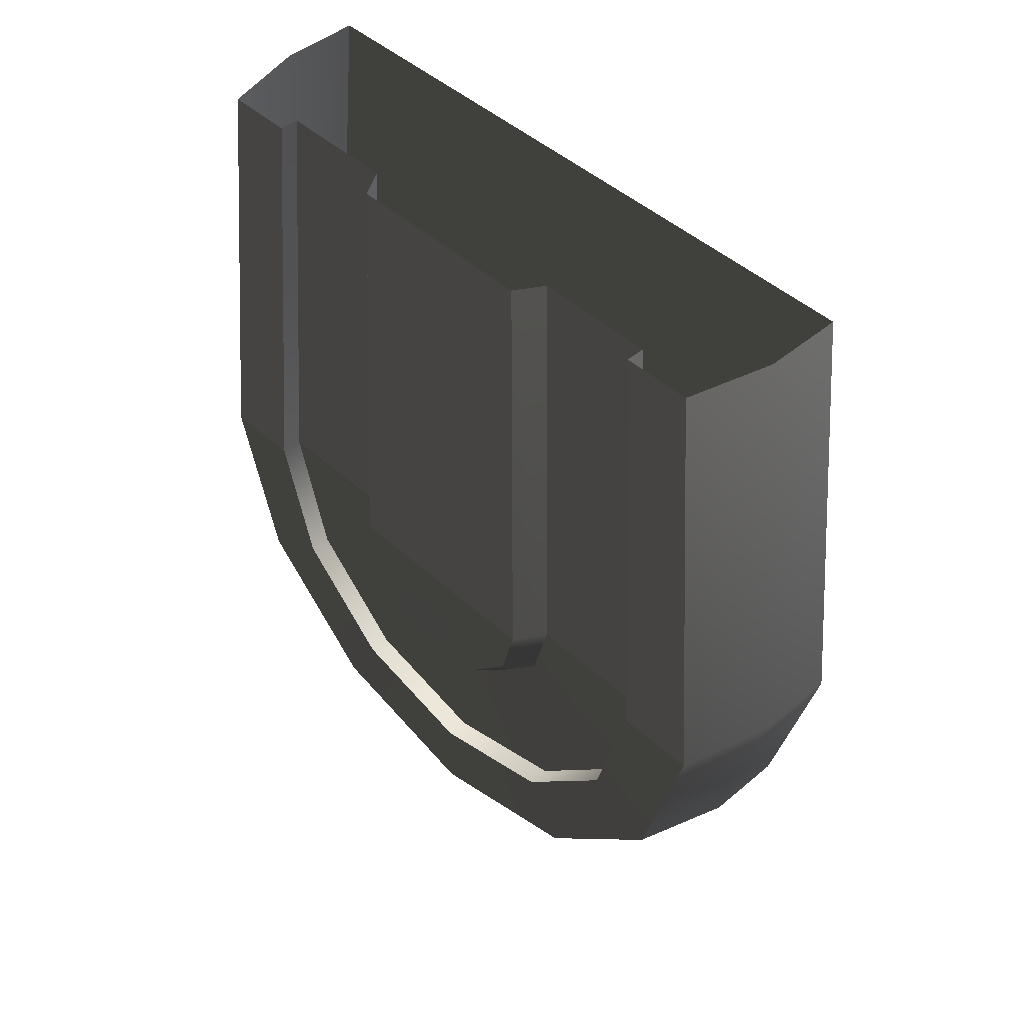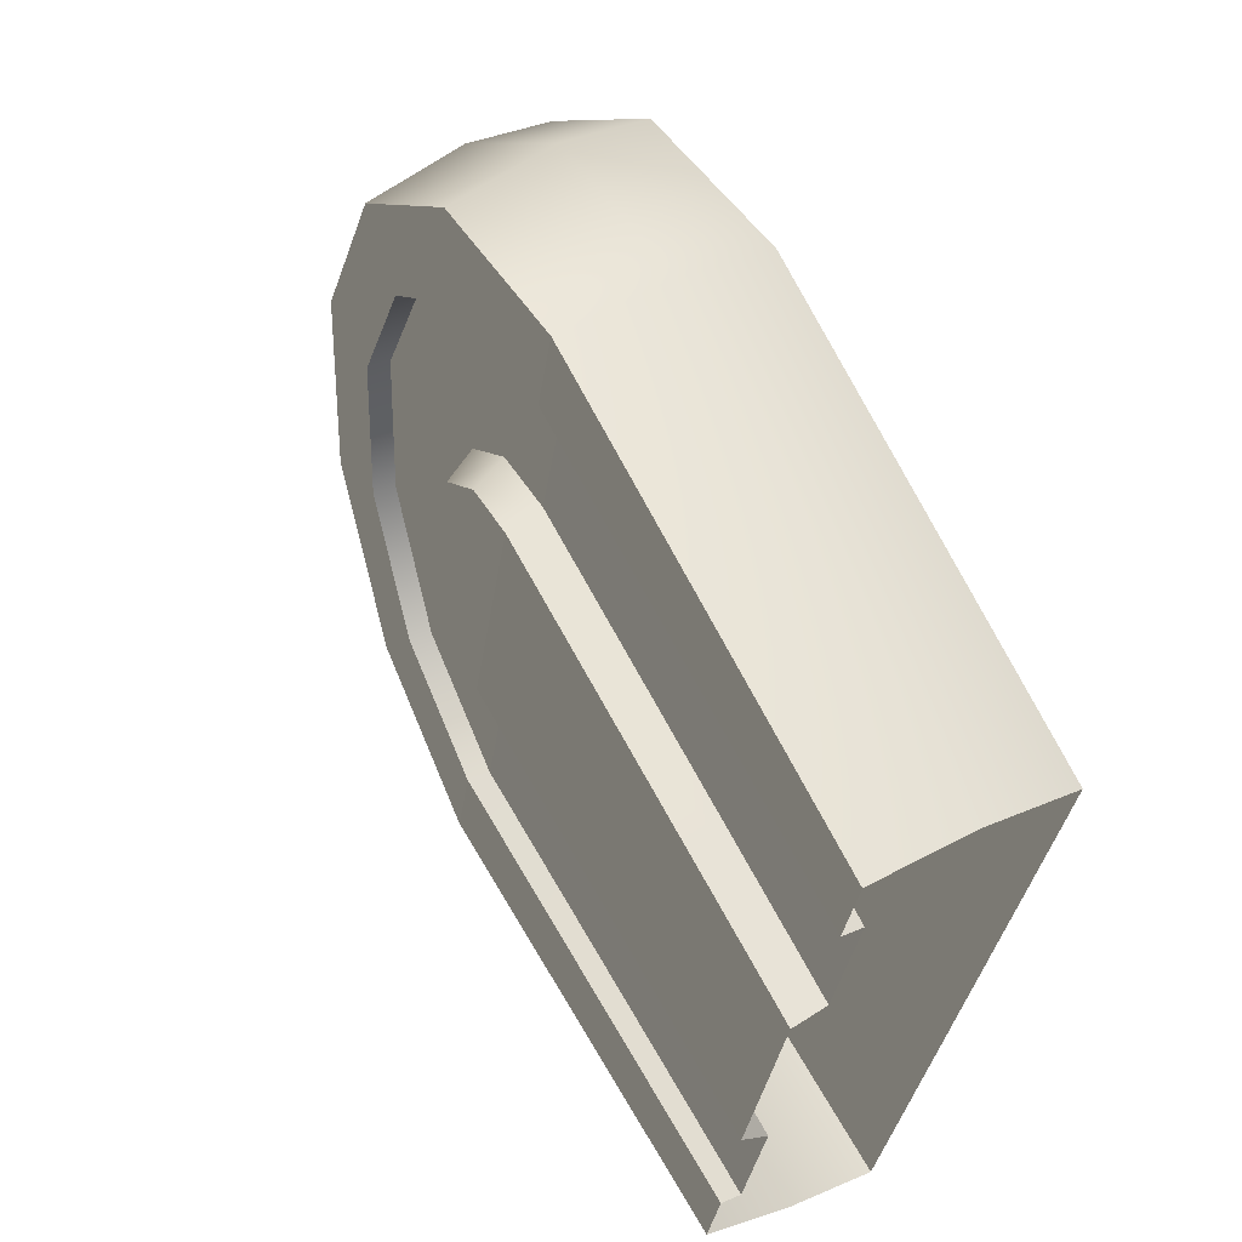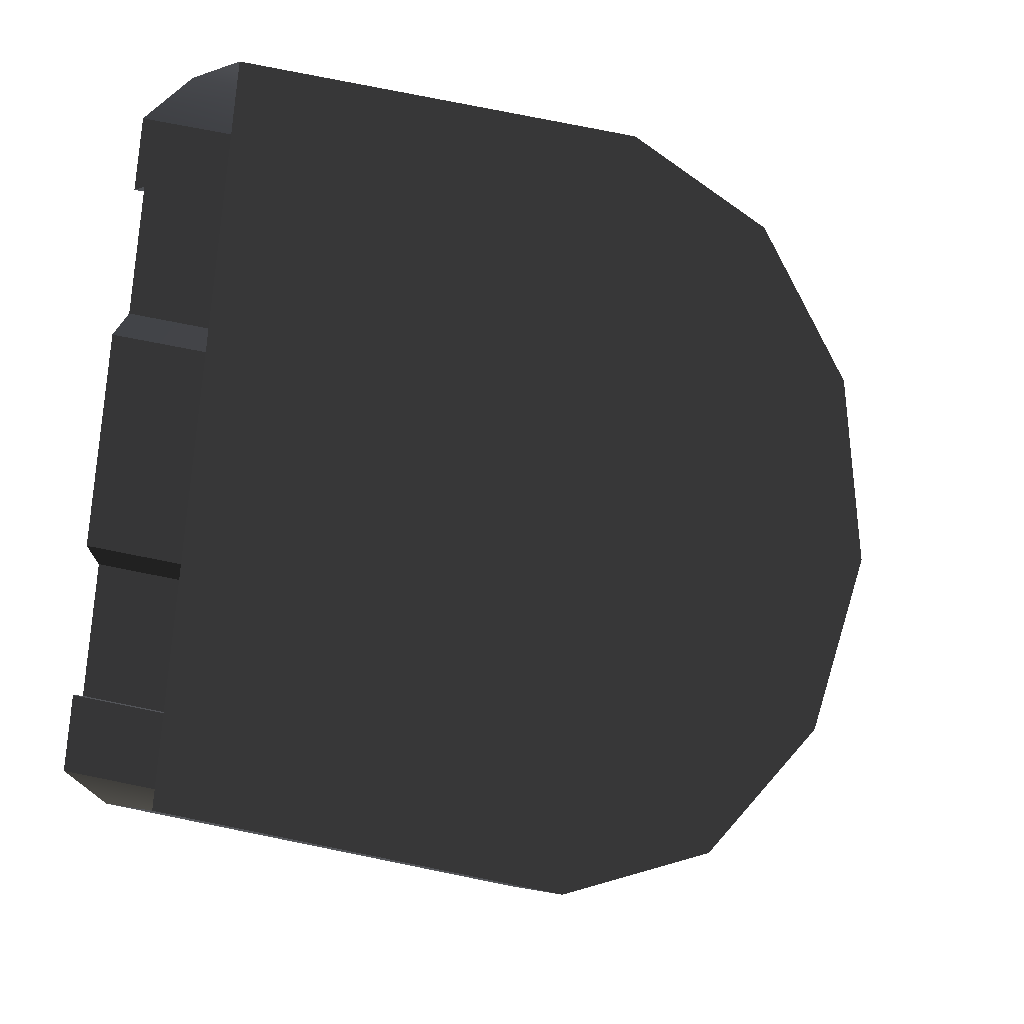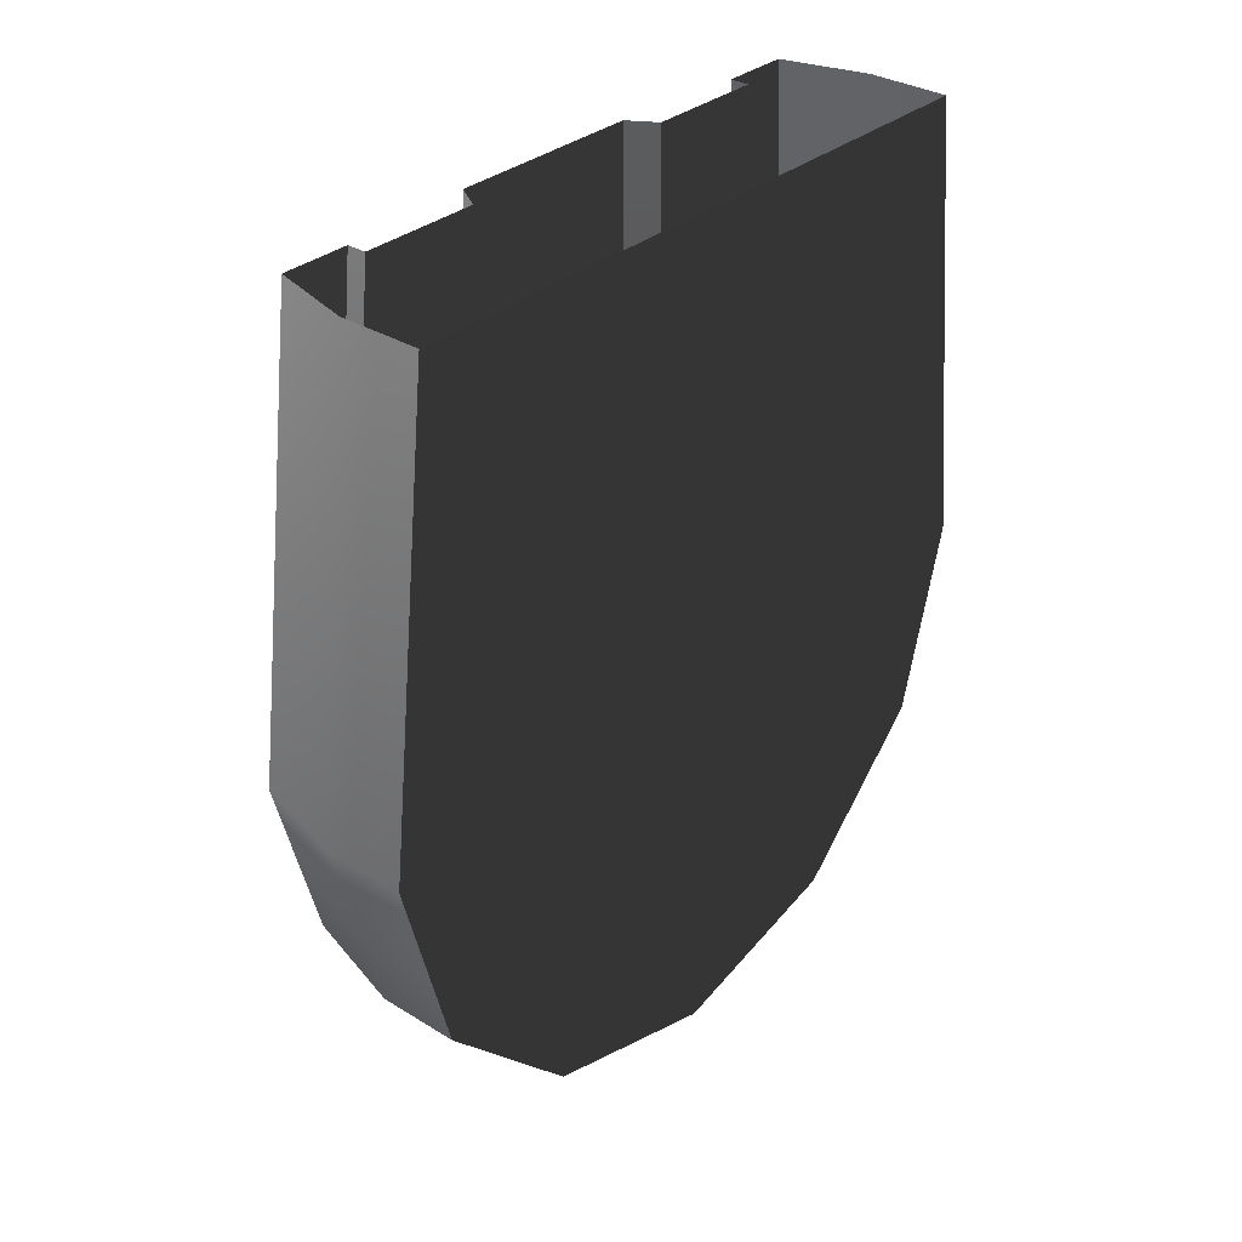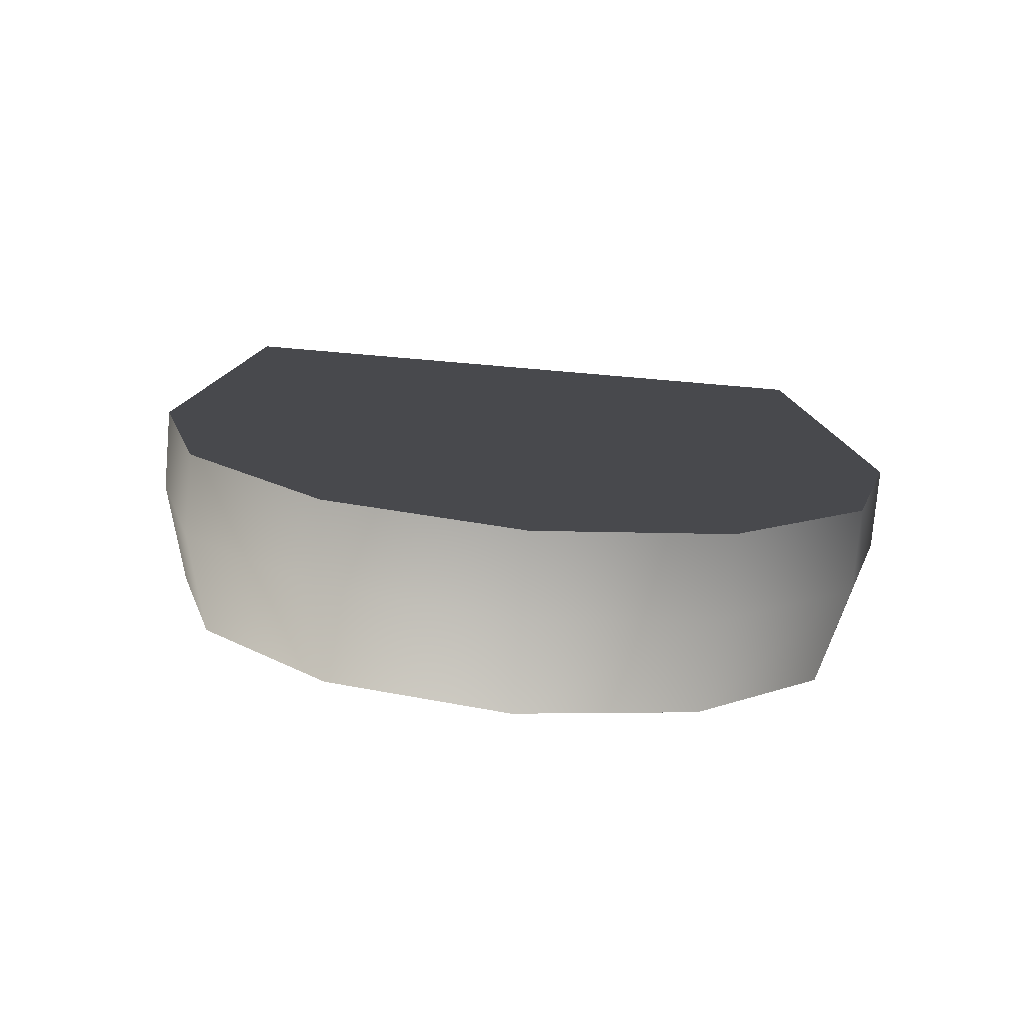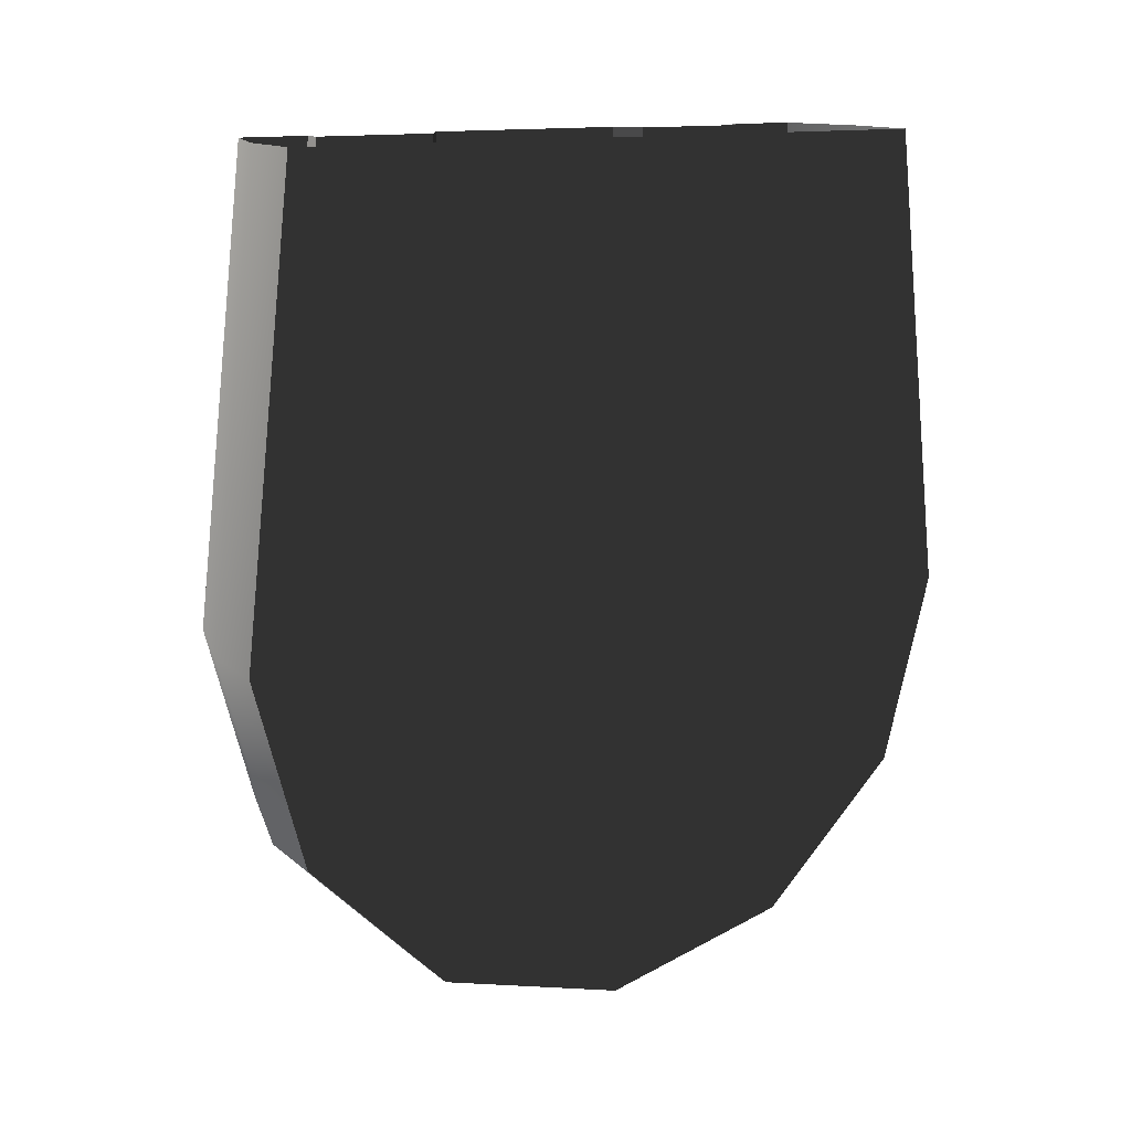
<metadata>
{"format":"obj","ext":"obj","renderer":"f3d","projection":"perspective","resolution":1024,"background":"white","views":[{"elev":46.0,"azim":127.0,"up":"+Y"},{"elev":59.8,"azim":153.8,"up":"+Z"},{"elev":-13.6,"azim":-128.9,"up":"+Z"},{"elev":32.5,"azim":-148.4,"up":"+Y"},{"elev":-76.2,"azim":-104.0,"up":"+Y"},{"elev":13.5,"azim":-129.0,"up":"+Y"}]}
</metadata>
<code>
g pCylinder23 2
v 0.002534 -0.00184 -0.005465
v 0.0007355 -0.002094 -0.006198
v 0.0003193 -0.004729 -0.003595
v 0.002147 -0.004289 -0.003046
v -0.0002493 -0.005694 -3.991e-05
v 0.001619 -0.005186 0.0002588
v -0.0008178 -0.004729 0.003515
v 0.001091 -0.004289 0.003563
v -0.001234 -0.002094 0.006118
v 0.0007038 -0.00184 0.005982
v -0.001386 0.001507 0.007071
v 0.0005622 0.001507 0.006868
v 0.002676 0.001507 -0.00635
v 0.0008877 0.001507 -0.00715
v 0.0007355 -0.002094 -0.006198
v 0.002534 -0.00184 -0.005465
v -0.001386 0.001507 0.007071
v -0.001234 0.01026 0.00612
v 0.0004537 0.01026 0.005944
v 0.0005622 0.001507 0.006868
v 0.002676 0.001507 -0.00635
v 0.002284 0.01026 -0.005506
v 0.0007357 0.01026 -0.006199
v 0.0008877 0.001507 -0.00715
v 0.002147 -0.004289 -0.003046
v 0.002028 -0.002982 -0.0023
v 0.002328 -0.001085 -0.004174
v 0.002534 -0.00184 -0.005465
v 0.001619 -0.005186 0.0002588
v 0.001619 -0.003677 0.0002588
v 0.001091 -0.004289 0.003563
v 0.00121 -0.002982 0.002818
v 0.0007038 -0.00184 0.005982
v 0.0009103 -0.001085 0.004692
v 0.0005622 0.001507 0.006868
v 0.0008006 0.001507 0.005377
v 0.002438 0.001507 -0.004859
v 0.002676 0.001507 -0.00635
v 0.0004537 0.01026 0.005944
v 0.0006602 0.01026 0.004653
v 0.0008006 0.001507 0.005377
v 0.0005622 0.001507 0.006868
v 0.002676 0.001507 -0.00635
v 0.002438 0.001507 -0.004859
v 0.002078 0.01026 -0.004215
v 0.002284 0.01026 -0.005506
v 0.002028 -0.002982 -0.0023
v 0.001613 -0.002982 -0.002367
v 0.001912 -0.001085 -0.00424
v 0.002328 -0.001085 -0.004174
v 0.001619 -0.003677 0.0002588
v 0.001204 -0.003677 0.0001924
v 0.00121 -0.002982 0.002818
v 0.0007943 -0.002982 0.002752
v 0.0009103 -0.001085 0.004692
v 0.0004946 -0.001085 0.004625
v 0.0008006 0.001507 0.005377
v 0.0003851 0.001507 0.005311
v 0.002022 0.001507 -0.004926
v 0.002438 0.001507 -0.004859
v 0.0006602 0.01026 0.004653
v 0.0003002 0.01026 0.004595
v 0.0003851 0.001507 0.005311
v 0.0008006 0.001507 0.005377
v 0.002438 0.001507 -0.004859
v 0.002022 0.001507 -0.004926
v 0.001718 0.01026 -0.004272
v 0.002078 0.01026 -0.004215
v 0.001613 -0.002982 -0.002367
v 0.001405 -0.0007044 -0.001068
v 0.001553 0.0002302 -0.001991
v 0.001912 -0.001085 -0.00424
v 0.001204 -0.003677 0.0001924
v 0.001204 -0.001046 0.0001924
v 0.0007943 -0.002982 0.002752
v 0.001002 -0.0007044 0.001453
v 0.0004946 -0.001085 0.004625
v 0.0008543 0.0002302 0.002376
v 0.0003851 0.001507 0.005311
v 0.0008004 0.001507 0.002714
v 0.001607 0.001507 -0.002329
v 0.002022 0.001507 -0.004926
v 0.0003002 0.01026 0.004595
v 0.00066 0.01026 0.002345
v 0.0008004 0.001507 0.002714
v 0.0003851 0.001507 0.005311
v 0.002022 0.001507 -0.004926
v 0.001607 0.001507 -0.002329
v 0.001358 0.01026 -0.002023
v 0.001718 0.01026 -0.004272
v 0.001405 -0.0007044 -0.001068
v 0.001944 -0.0003757 -0.0007898
v 0.00207 0.00042 -0.001576
v 0.001553 0.0002302 -0.001991
v 0.001204 -0.001046 0.0001924
v 0.001772 -0.0006669 0.0002833
v 0.001944 -0.0003757 -0.0007898
v 0.001405 -0.0007044 -0.001068
v 0.001002 -0.0007044 0.001453
v 0.001601 -0.0003757 0.001357
v 0.001772 -0.0006669 0.0002833
v 0.001204 -0.001046 0.0001924
v 0.0008543 0.0002302 0.002376
v 0.001475 0.00042 0.002142
v 0.001601 -0.0003757 0.001357
v 0.001002 -0.0007044 0.001453
v 0.0008004 0.001507 0.002714
v 0.001429 0.001507 0.00243
v 0.001475 0.00042 0.002142
v 0.0008543 0.0002302 0.002376
v 0.001553 0.0002302 -0.001991
v 0.00207 0.00042 -0.001576
v 0.002116 0.001507 -0.001863
v 0.001607 0.001507 -0.002329
v 0.00066 0.01026 0.002345
v 0.001234 0.01026 0.002104
v 0.001429 0.001507 0.00243
v 0.0008004 0.001507 0.002714
v 0.001607 0.001507 -0.002329
v 0.002116 0.001507 -0.001863
v 0.001829 0.01026 -0.001614
v 0.001358 0.01026 -0.002023
v -0.001386 0.001507 0.007071
v -0.002909 0.001507 0.006827
v -0.002757 0.01026 0.005876
v -0.001234 0.01026 0.00612
v -0.001234 -0.002094 0.006118
v -0.002757 -0.002094 0.005875
v -0.002909 0.001507 0.006827
v -0.001386 0.001507 0.007071
v -0.0008178 -0.004729 0.003515
v -0.002341 -0.004729 0.003272
v -0.002757 -0.002094 0.005875
v -0.001234 -0.002094 0.006118
v -0.0002493 -0.005694 -3.991e-05
v -0.001772 -0.005694 -0.0002835
v -0.002341 -0.004729 0.003272
v -0.0008178 -0.004729 0.003515
v 0.0003193 -0.004729 -0.003595
v -0.001204 -0.004729 -0.003839
v -0.001772 -0.005694 -0.0002835
v -0.0002493 -0.005694 -3.991e-05
v 0.0007355 -0.002094 -0.006198
v -0.0007876 -0.002094 -0.006441
v -0.001204 -0.004729 -0.003839
v 0.0003193 -0.004729 -0.003595
v 0.0008877 0.001507 -0.00715
v -0.0006353 0.001507 -0.007394
v -0.0007876 -0.002094 -0.006441
v 0.0007355 -0.002094 -0.006198
v 0.0007357 0.01026 -0.006199
v -0.0007874 0.01026 -0.006443
v -0.0006353 0.001507 -0.007394
v 0.0008877 0.001507 -0.00715
v 0.001944 -0.0003757 -0.0007898
v 0.001772 -0.0006669 0.0002833
v 0.001772 0.00042 0.0002835
v 0.00207 0.00042 -0.001576
v 0.001475 0.00042 0.002142
v 0.001772 0.00042 0.0002835
v 0.001772 -0.0006669 0.0002833
v 0.001601 -0.0003757 0.001357
v 0.001429 0.001507 0.00243
v 0.001772 0.001507 0.0002835
v 0.001772 0.00042 0.0002835
v 0.001475 0.00042 0.002142
v 0.00207 0.00042 -0.001576
v 0.001772 0.00042 0.0002835
v 0.001772 0.001507 0.0002835
v 0.002116 0.001507 -0.001863
v 0.001234 0.01026 0.002104
v 0.001532 0.01026 0.000245
v 0.001772 0.001507 0.0002835
v 0.001429 0.001507 0.00243
v 0.002116 0.001507 -0.001863
v 0.001772 0.001507 0.0002835
v 0.001532 0.01026 0.000245
v 0.001829 0.01026 -0.001614
v -0.002909 0.001507 0.006827
v -0.001772 0.001507 -0.0002833
v -0.001772 0.01026 -0.0002834
v -0.002757 0.01026 0.005876
v -0.002757 -0.002094 0.005875
v -0.001772 -0.002094 -0.0002833
v -0.001772 0.001507 -0.0002833
v -0.002909 0.001507 0.006827
v -0.002341 -0.004729 0.003272
v -0.001772 -0.005694 -0.0002835
v -0.001772 -0.002094 -0.0002833
v -0.002757 -0.002094 0.005875
v -0.0007876 -0.002094 -0.006441
v -0.001772 -0.002094 -0.0002833
v -0.001772 -0.005694 -0.0002835
v -0.001204 -0.004729 -0.003839
v -0.0006353 0.001507 -0.007394
v -0.001772 0.001507 -0.0002833
v -0.001772 -0.002094 -0.0002833
v -0.0007876 -0.002094 -0.006441
v -0.0007874 0.01026 -0.006443
v -0.001772 0.01026 -0.0002834
v -0.001772 0.001507 -0.0002833
v -0.0006353 0.001507 -0.007394
f 1 2 3
f 1 3 4
f 4 3 5
f 4 5 6
f 6 5 7
f 6 7 8
f 8 7 9
f 8 9 10
f 10 9 11
f 10 11 12
f 13 14 15
f 13 15 16
f 17 18 19
f 17 19 20
f 21 22 23
f 21 23 24
f 25 26 27
f 25 27 28
f 29 26 25
f 29 30 26
f 31 30 29
f 31 32 30
f 33 32 31
f 33 34 32
f 35 34 33
f 35 36 34
f 28 27 37
f 28 37 38
f 39 40 41
f 39 41 42
f 43 44 45
f 43 45 46
f 47 48 49
f 47 49 50
f 51 48 47
f 51 52 48
f 53 52 51
f 53 54 52
f 55 54 53
f 55 56 54
f 57 56 55
f 57 58 56
f 50 49 59
f 50 59 60
f 61 62 63
f 61 63 64
f 65 66 67
f 65 67 68
f 69 70 71
f 69 71 72
f 73 70 69
f 73 74 70
f 75 74 73
f 75 76 74
f 77 76 75
f 77 78 76
f 79 78 77
f 79 80 78
f 72 71 81
f 72 81 82
f 83 84 85
f 83 85 86
f 87 88 89
f 87 89 90
f 91 92 93
f 91 93 94
f 95 96 97
f 95 97 98
f 99 100 101
f 99 101 102
f 103 104 105
f 103 105 106
f 107 108 109
f 107 109 110
f 111 112 113
f 111 113 114
f 115 116 117
f 115 117 118
f 119 120 121
f 119 121 122
f 123 124 125
f 123 125 126
f 127 128 129
f 127 129 130
f 131 132 133
f 131 133 134
f 135 136 137
f 135 137 138
f 139 140 141
f 139 141 142
f 143 144 145
f 143 145 146
f 147 148 149
f 147 149 150
f 151 152 153
f 151 153 154
f 155 156 157
f 155 157 158
f 159 160 161
f 159 161 162
f 163 164 165
f 163 165 166
f 167 168 169
f 167 169 170
f 171 172 173
f 171 173 174
f 175 176 177
f 175 177 178
f 179 180 181
f 179 181 182
f 183 184 185
f 183 185 186
f 187 188 189
f 187 189 190
f 191 192 193
f 191 193 194
f 195 196 197
f 195 197 198
f 199 200 201
f 199 201 202

</code>
